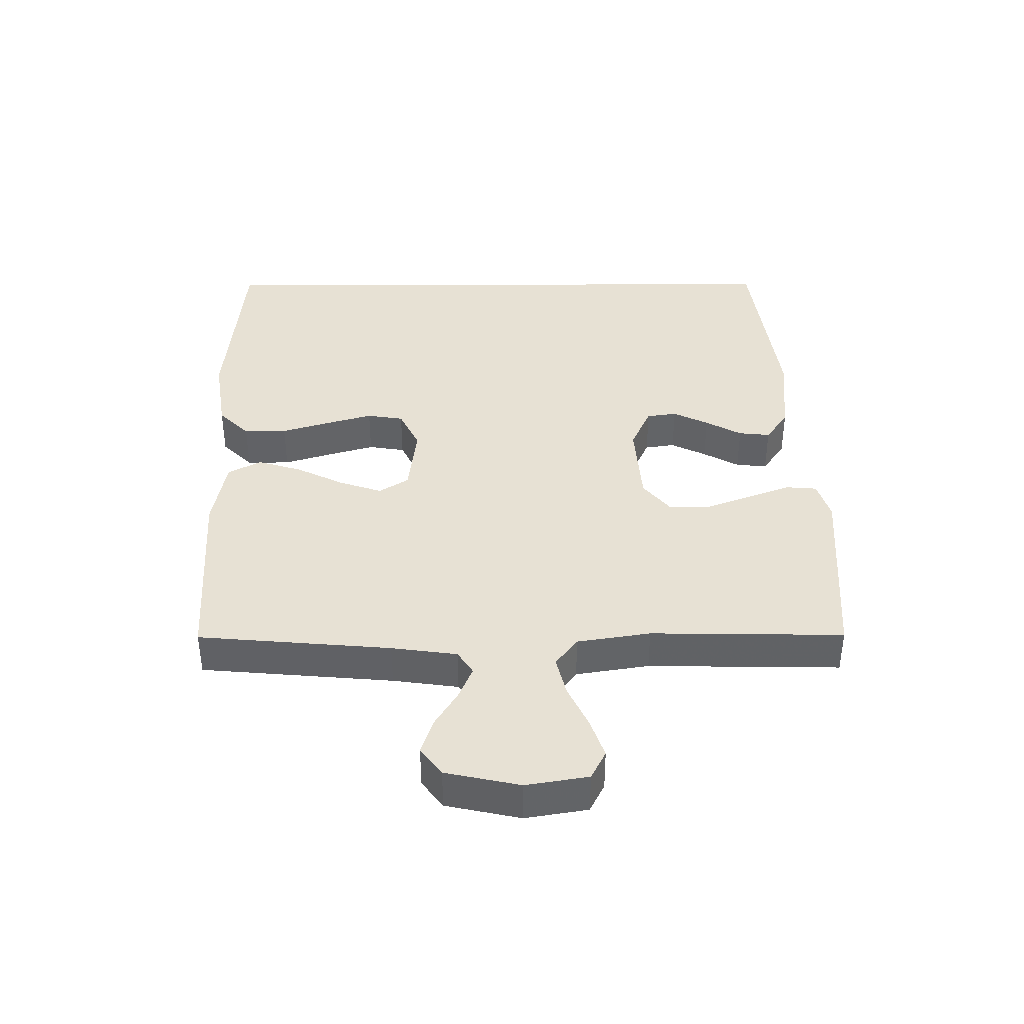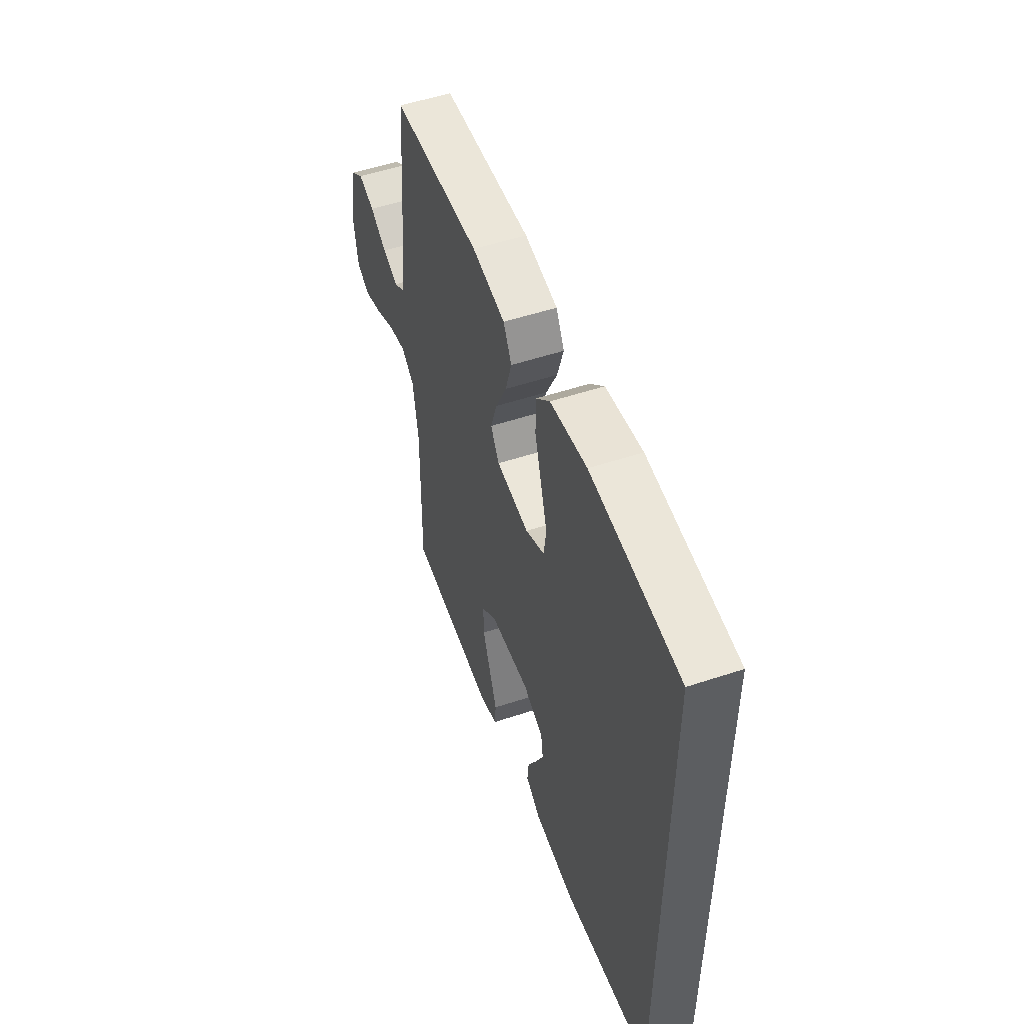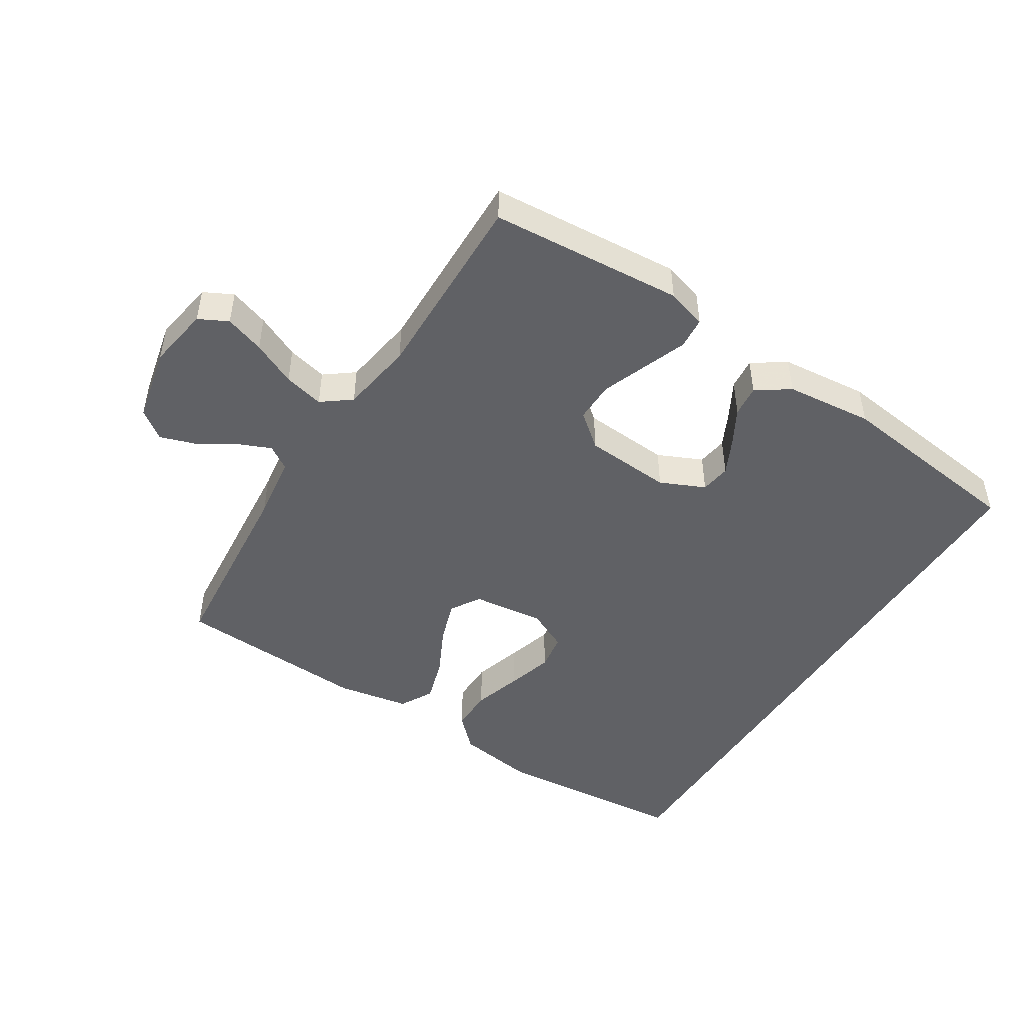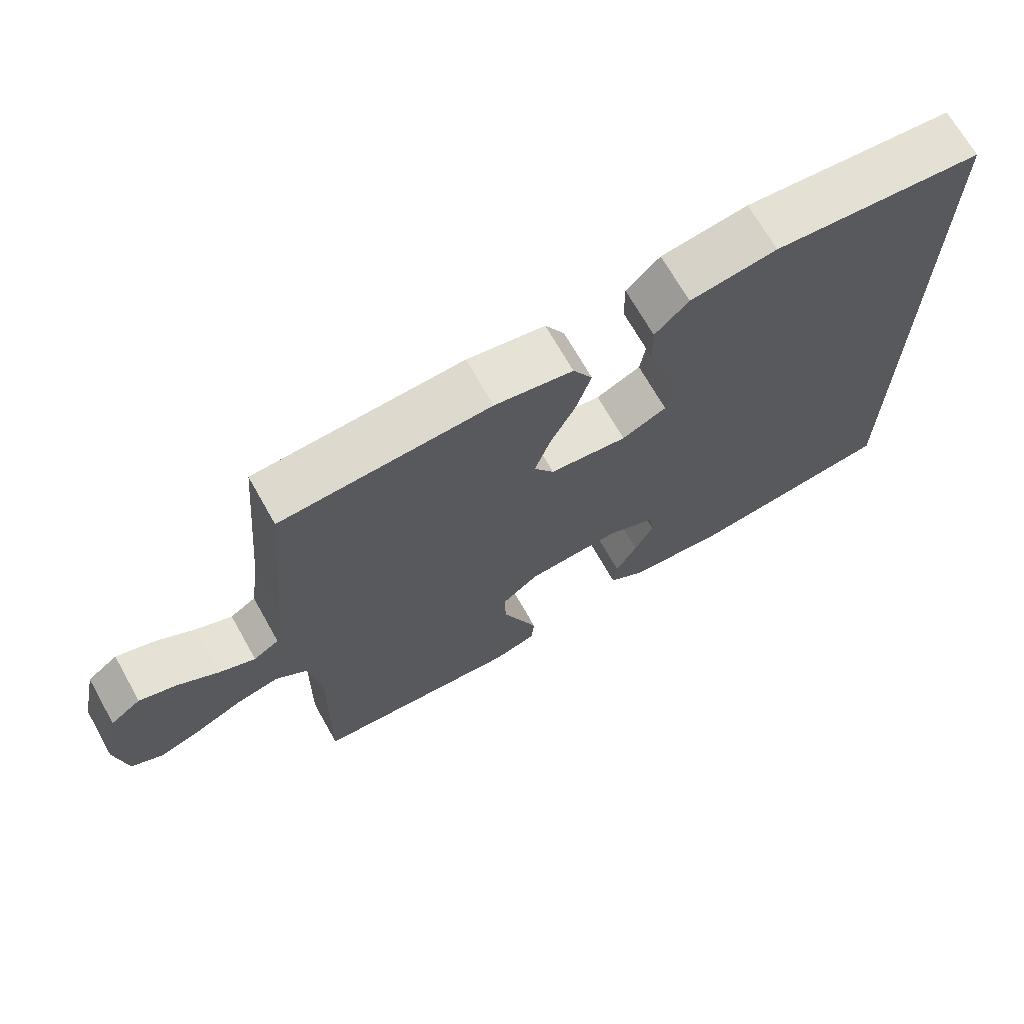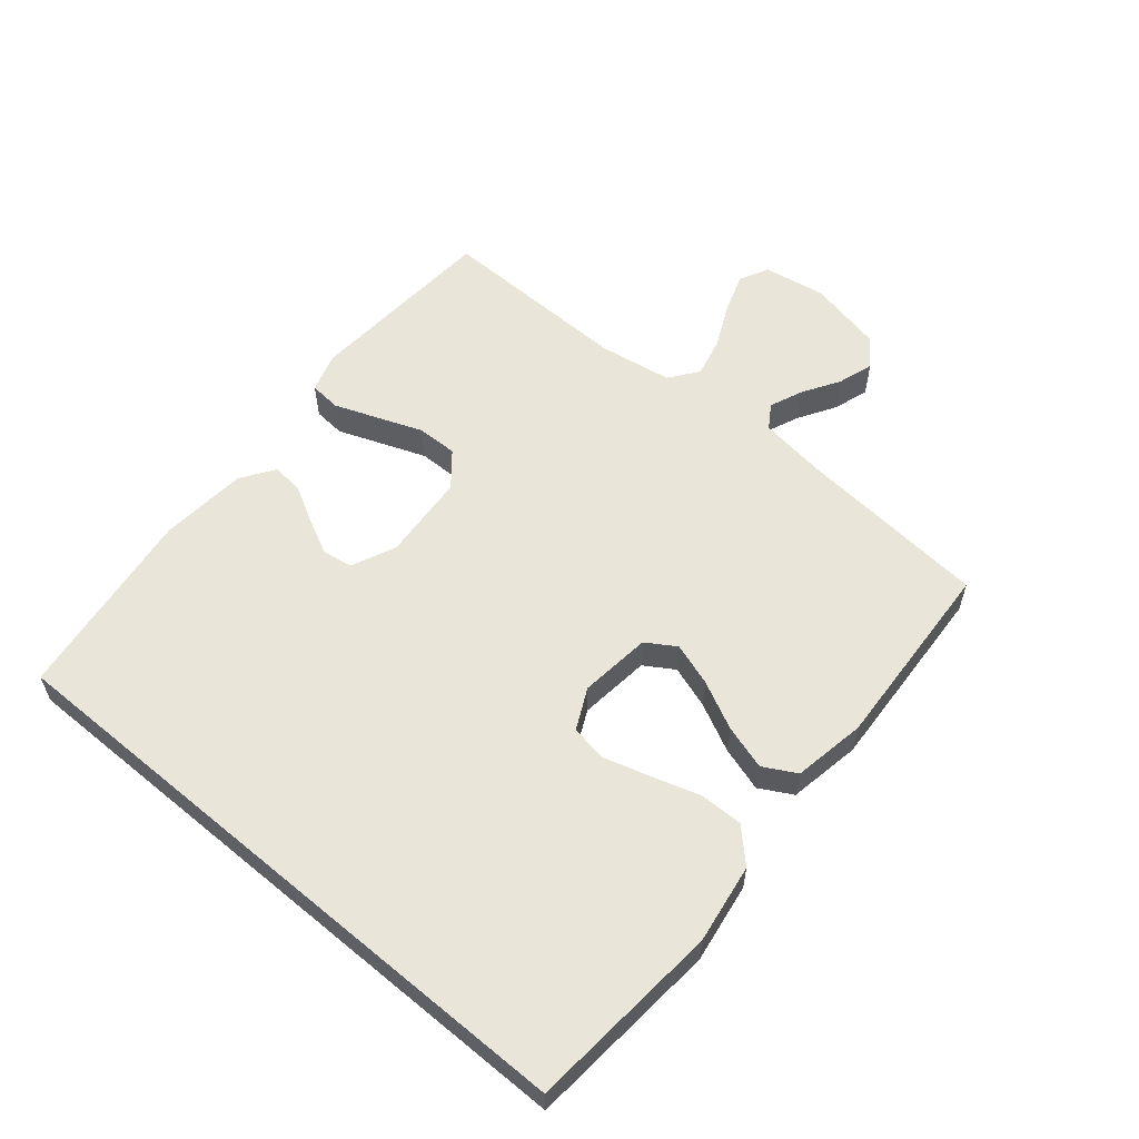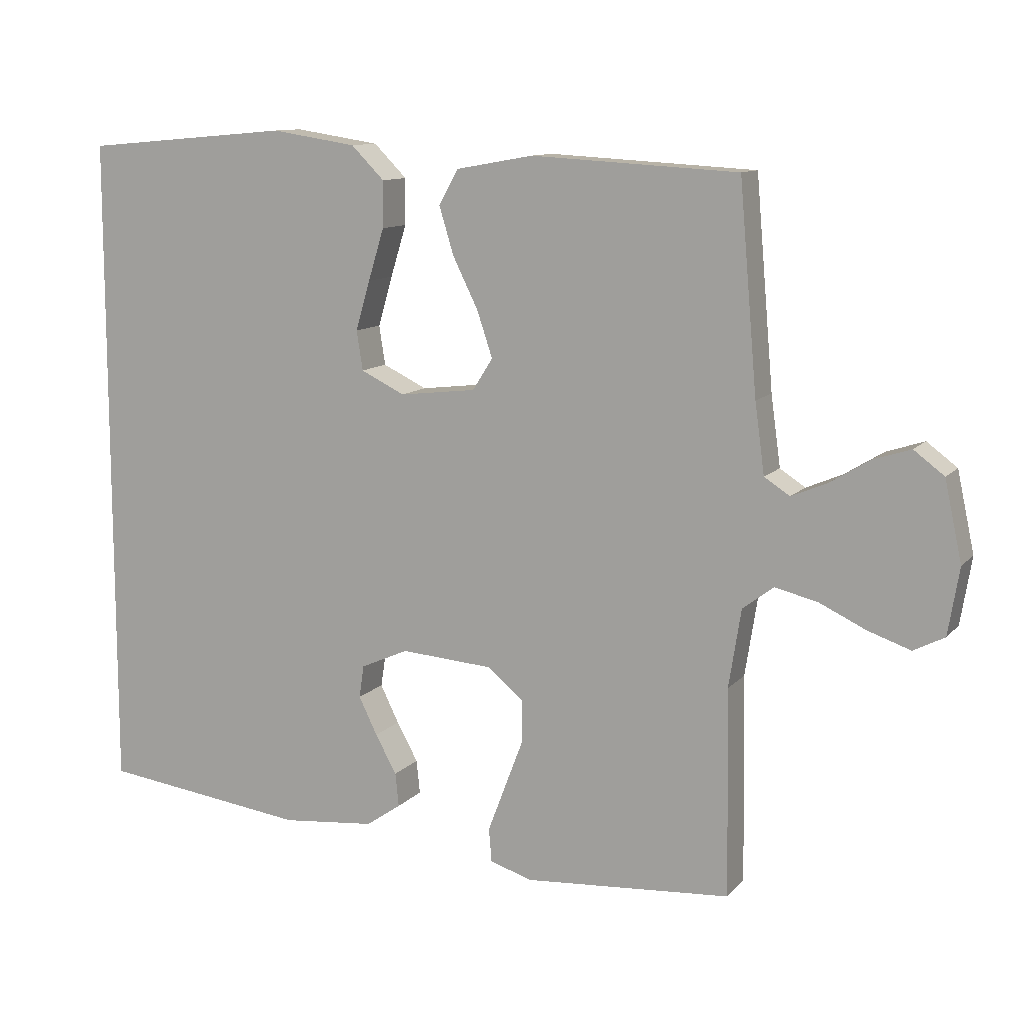
<metadata>
{"format":"obj","ext":"obj","renderer":"f3d","projection":"perspective","resolution":1024,"background":"white","views":[{"elev":39.4,"azim":89.7,"up":"+Y"},{"elev":52.5,"azim":-109.7,"up":"+Z"},{"elev":-47.6,"azim":147.9,"up":"+Y"},{"elev":69.3,"azim":150.6,"up":"+Z"},{"elev":58.3,"azim":-50.0,"up":"+Y"},{"elev":11.1,"azim":24.2,"up":"+Z"}]}
</metadata>
<code>
v 0.5 0.07 0.5
v 0.526 0.07 0.2
v 0.54 0.07 0.098
v 0.577 0.07 0.074
v 0.629 0.07 0.096
v 0.686 0.07 0.131
v 0.741 0.07 0.149
v 0.785 0.07 0.116
v 0.81 0.07 0
v 0.794 0.07 -0.097
v 0.749 0.07 -0.12
v 0.688 0.07 -0.099
v 0.62 0.07 -0.067
v 0.558 0.07 -0.052
v 0.513 0.07 -0.086
v 0.495 0.07 -0.2
v 0.5 0.07 -0.5
v 0.2 0.07 -0.521
v 0.138 0.07 -0.502
v 0.134 0.07 -0.453
v 0.159 0.07 -0.387
v 0.186 0.07 -0.316
v 0.187 0.07 -0.253
v 0.135 0.07 -0.21
v 0 0.07 -0.2
v -0.069 0.07 -0.231
v -0.076 0.07 -0.278
v -0.049 0.07 -0.333
v -0.018 0.07 -0.389
v -0.013 0.07 -0.438
v -0.064 0.07 -0.473
v -0.2 0.07 -0.486
v -0.5 0.07 -0.447
v -0.5 0.07 0.52
v -0.2 0.07 0.546
v -0.076 0.07 0.527
v -0.028 0.07 0.479
v -0.029 0.07 0.412
v -0.052 0.07 0.337
v -0.073 0.07 0.265
v -0.064 0.07 0.208
v 0 0.07 0.177
v 0.111 0.07 0.19
v 0.14 0.07 0.236
v 0.118 0.07 0.302
v 0.081 0.07 0.377
v 0.06 0.07 0.446
v 0.088 0.07 0.497
v 0.2 0.07 0.517
v 0.5 0 0.5
v 0.526 0 0.2
v 0.54 0 0.098
v 0.577 0 0.074
v 0.629 0 0.096
v 0.686 0 0.131
v 0.741 0 0.149
v 0.785 0 0.116
v 0.81 0 0
v 0.794 0 -0.097
v 0.749 0 -0.12
v 0.688 0 -0.099
v 0.62 0 -0.067
v 0.558 0 -0.052
v 0.513 0 -0.086
v 0.495 0 -0.2
v 0.5 0 -0.5
v 0.2 0 -0.521
v 0.138 0 -0.502
v 0.134 0 -0.453
v 0.159 0 -0.387
v 0.186 0 -0.316
v 0.187 0 -0.253
v 0.135 0 -0.21
v 0 0 -0.2
v -0.069 0 -0.231
v -0.076 0 -0.278
v -0.049 0 -0.333
v -0.018 0 -0.389
v -0.013 0 -0.438
v -0.064 0 -0.473
v -0.2 0 -0.486
v -0.5 0 -0.447
v -0.5 0 0.52
v -0.2 0 0.546
v -0.076 0 0.527
v -0.028 0 0.479
v -0.029 0 0.412
v -0.052 0 0.337
v -0.073 0 0.265
v -0.064 0 0.208
v 0 0 0.177
v 0.111 0 0.19
v 0.14 0 0.236
v 0.118 0 0.302
v 0.081 0 0.377
v 0.06 0 0.446
v 0.088 0 0.497
v 0.2 0 0.517
f 48 49 1 2
f 45 46 47 48
f 44 45 48 2
f 43 44 2 3
f 42 43 3 4
f 36 37 38 39
f 36 39 40
f 35 36 40
f 34 35 40 41
f 32 33 34 41
f 28 29 30 31
f 27 28 31 32
f 26 27 32 41
f 19 20 21 22
f 17 18 19 22
f 16 17 22 23
f 15 16 23 24
f 10 11 12 13
f 10 13 14
f 9 10 14
f 8 9 14
f 5 6 7 8
f 4 5 8 14
f 42 4 14 15
f 25 26 41 42
f 15 24 25 42
f 51 50 98 97
f 97 96 95 94
f 51 97 94 93
f 52 51 93 92
f 53 52 92 91
f 88 87 86 85
f 89 88 85
f 89 85 84
f 90 89 84 83
f 90 83 82 81
f 80 79 78 77
f 81 80 77 76
f 90 81 76 75
f 71 70 69 68
f 71 68 67 66
f 72 71 66 65
f 73 72 65 64
f 62 61 60 59
f 63 62 59
f 63 59 58
f 63 58 57
f 57 56 55 54
f 63 57 54 53
f 64 63 53 91
f 91 90 75 74
f 91 74 73 64
f 1 50 51 2
f 2 51 52 3
f 3 52 53 4
f 4 53 54 5
f 5 54 55 6
f 6 55 56 7
f 7 56 57 8
f 8 57 58 9
f 9 58 59 10
f 10 59 60 11
f 11 60 61 12
f 12 61 62 13
f 13 62 63 14
f 14 63 64 15
f 15 64 65 16
f 16 65 66 17
f 17 66 67 18
f 18 67 68 19
f 19 68 69 20
f 20 69 70 21
f 21 70 71 22
f 22 71 72 23
f 23 72 73 24
f 24 73 74 25
f 25 74 75 26
f 26 75 76 27
f 27 76 77 28
f 28 77 78 29
f 29 78 79 30
f 30 79 80 31
f 31 80 81 32
f 32 81 82 33
f 33 82 83 34
f 34 83 84 35
f 35 84 85 36
f 36 85 86 37
f 37 86 87 38
f 38 87 88 39
f 39 88 89 40
f 40 89 90 41
f 41 90 91 42
f 42 91 92 43
f 43 92 93 44
f 44 93 94 45
f 45 94 95 46
f 46 95 96 47
f 47 96 97 48
f 48 97 98 49
f 49 98 50 1

</code>
